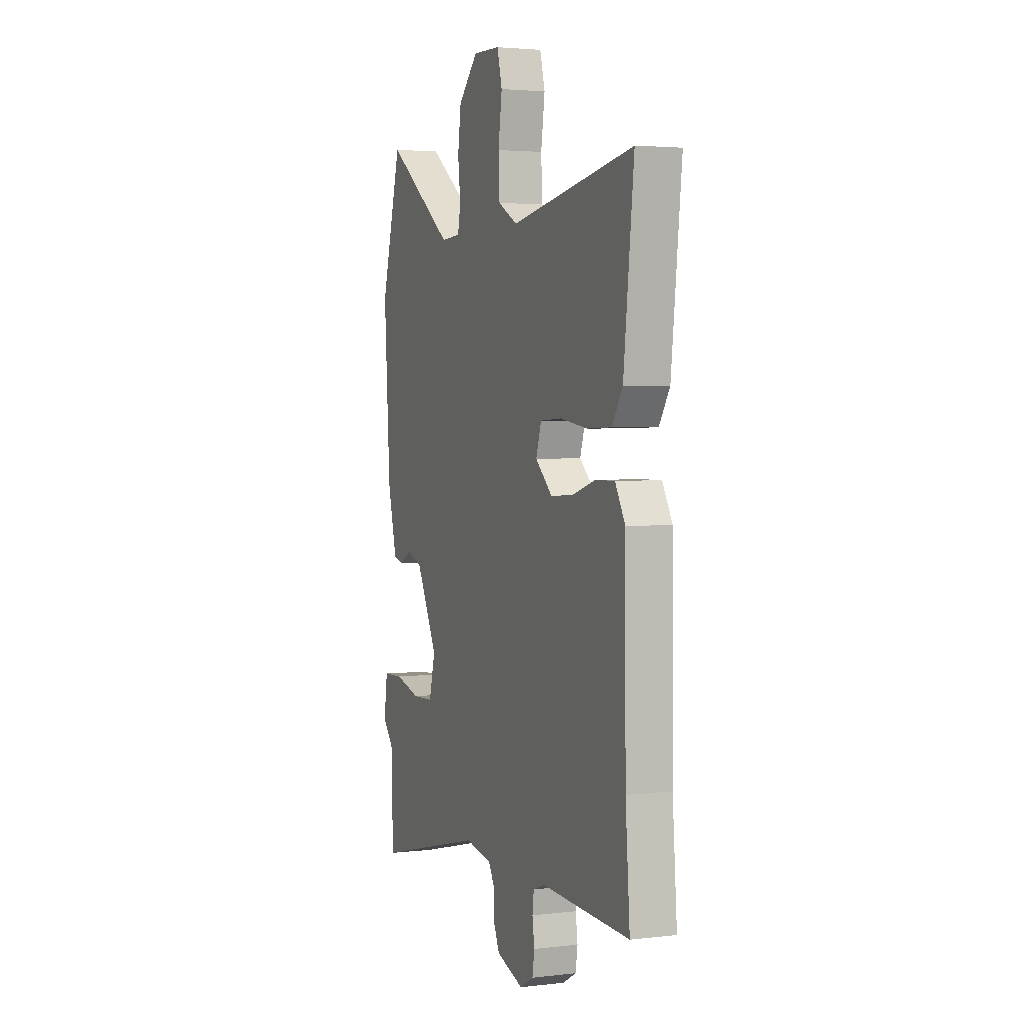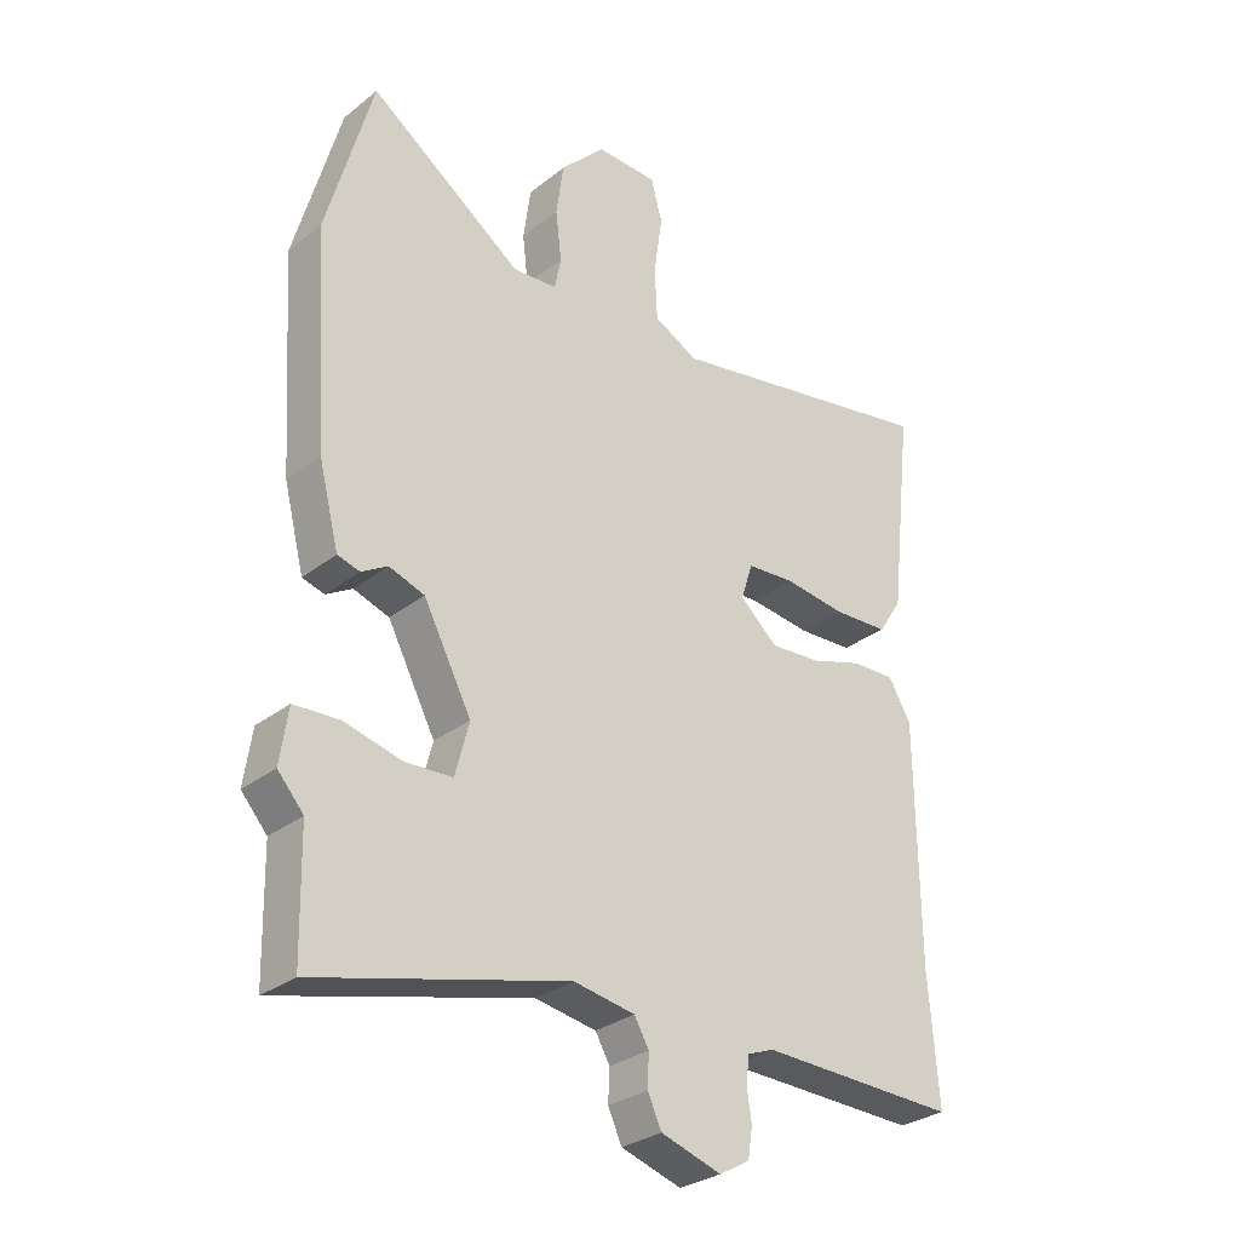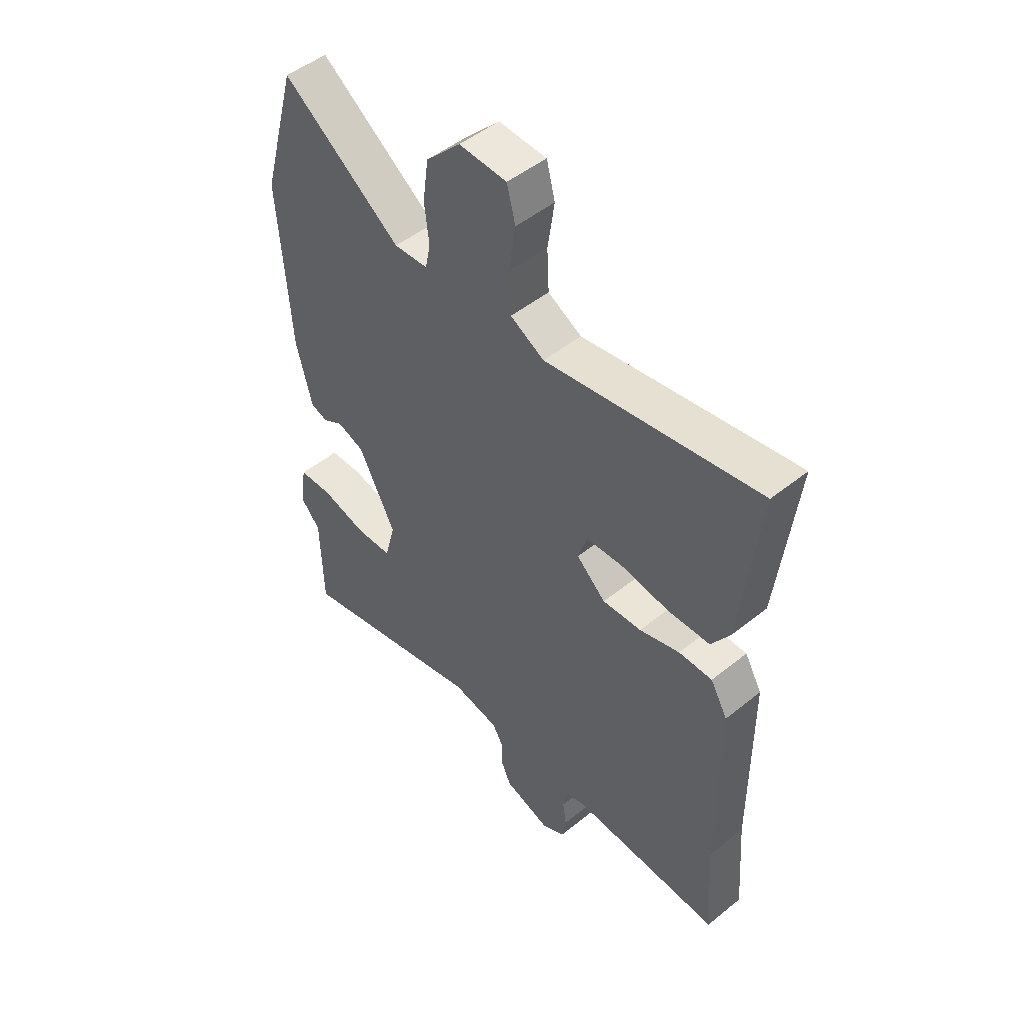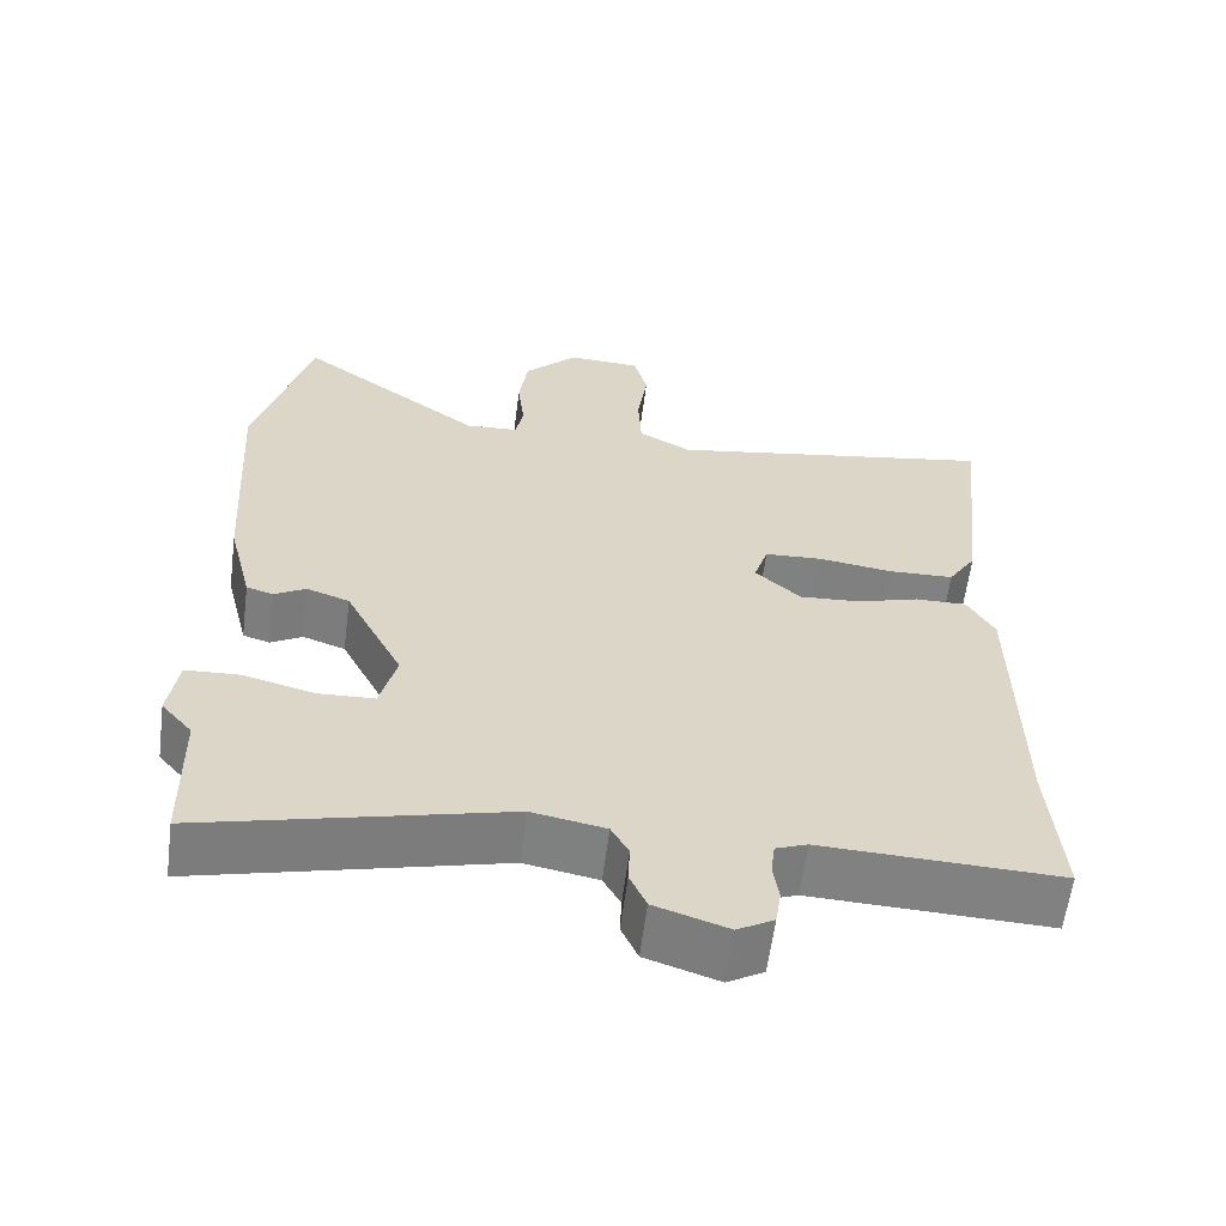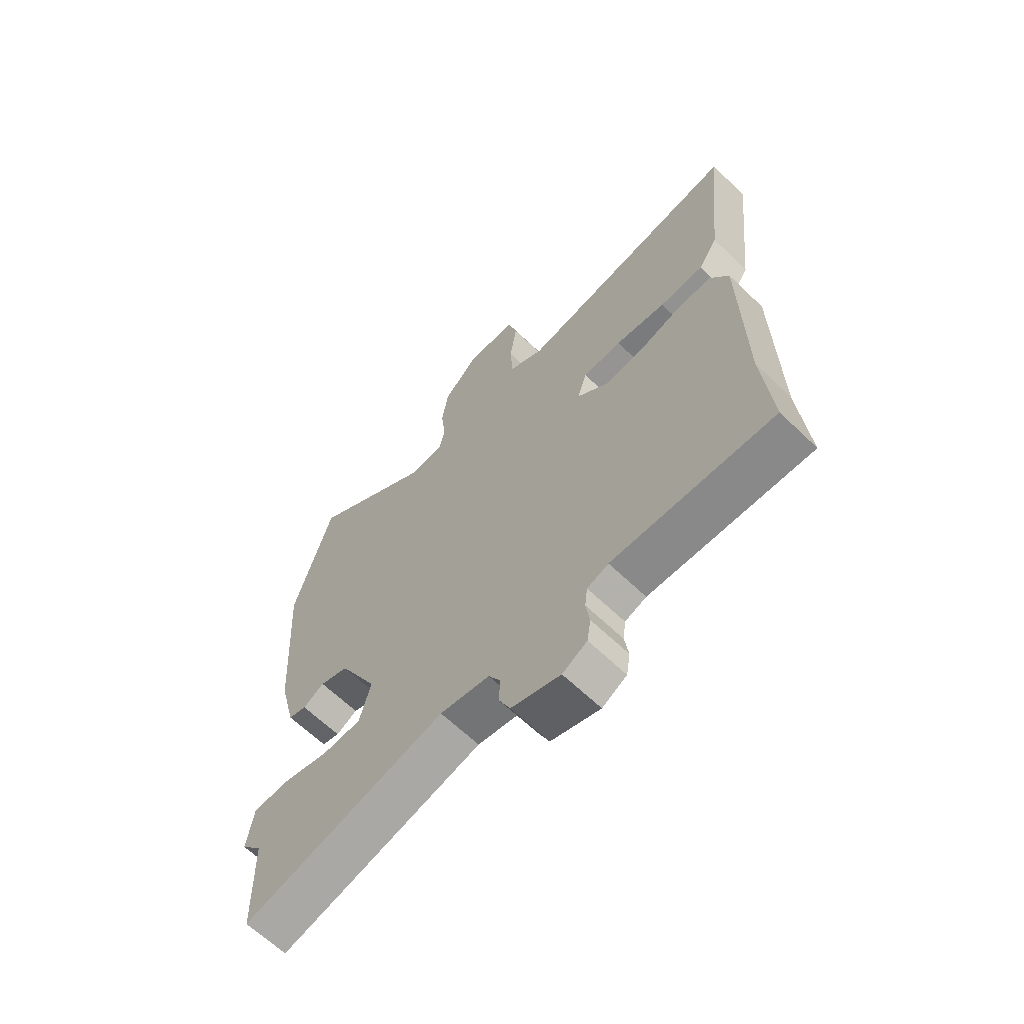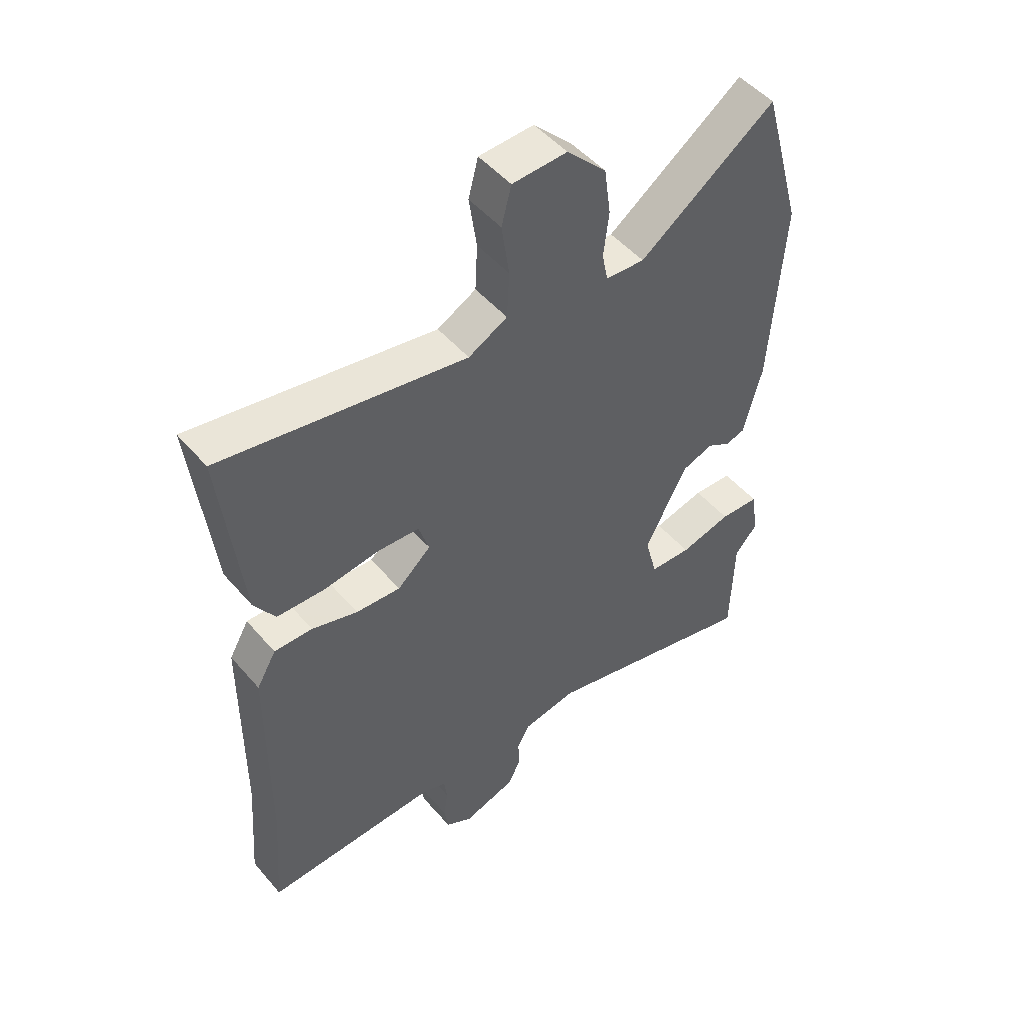
<metadata>
{"format":"obj","ext":"obj","renderer":"f3d","projection":"perspective","resolution":1024,"background":"white","views":[{"elev":3.1,"azim":-111.6,"up":"+Z"},{"elev":-29.4,"azim":138.9,"up":"+Z"},{"elev":49.3,"azim":-131.7,"up":"+Z"},{"elev":-60.4,"azim":172.7,"up":"+Z"},{"elev":-64.7,"azim":-134.0,"up":"+Z"},{"elev":49.6,"azim":-38.8,"up":"+Z"}]}
</metadata>
<code>
v -0.501 0.07 -0.511
v -0.486 0.07 -0.318
v -0.483 0.07 0.043
v -0.449 0.07 0.102
v -0.383 0.07 0.101
v -0.304 0.07 0.077
v -0.227 0.07 0.072
v -0.169 0.07 0.124
v -0.187 0.07 0.18
v -0.26 0.07 0.184
v -0.355 0.07 0.171
v -0.438 0.07 0.174
v -0.474 0.07 0.23
v -0.509 0.07 0.544
v -0.088 0.07 0.472
v -0.021 0.07 0.508
v -0.017 0.07 0.588
v -0.03 0.07 0.678
v -0.013 0.07 0.743
v 0.081 0.07 0.747
v 0.149 0.07 0.678
v 0.16 0.07 0.597
v 0.151 0.07 0.521
v 0.161 0.07 0.472
v 0.228 0.07 0.468
v 0.462 0.07 0.637
v 0.532 0.07 0.386
v 0.511 0.07 0.059
v 0.48 0.07 -0.064
v 0.446 0.07 -0.074
v 0.406 0.07 -0.051
v 0.352 0.07 -0.07
v 0.279 0.07 -0.211
v 0.3 0.07 -0.292
v 0.372 0.07 -0.295
v 0.461 0.07 -0.272
v 0.529 0.07 -0.275
v 0.541 0.07 -0.358
v 0.502 0.07 -0.403
v 0.498 0.07 -0.589
v 0.117 0.07 -0.494
v 0.024 0.07 -0.511
v 0.002 0.07 -0.55
v 0.004 0.07 -0.599
v -0.017 0.07 -0.645
v -0.109 0.07 -0.675
v -0.155 0.07 -0.649
v -0.162 0.07 -0.604
v -0.155 0.07 -0.555
v -0.16 0.07 -0.515
v -0.2 0.07 -0.5
v -0.501 0 -0.511
v -0.486 0 -0.318
v -0.483 0 0.043
v -0.449 0 0.102
v -0.383 0 0.101
v -0.304 0 0.077
v -0.227 0 0.072
v -0.169 0 0.124
v -0.187 0 0.18
v -0.26 0 0.184
v -0.355 0 0.171
v -0.438 0 0.174
v -0.474 0 0.23
v -0.509 0 0.544
v -0.088 0 0.472
v -0.021 0 0.508
v -0.017 0 0.588
v -0.03 0 0.678
v -0.013 0 0.743
v 0.081 0 0.747
v 0.149 0 0.678
v 0.16 0 0.597
v 0.151 0 0.521
v 0.161 0 0.472
v 0.228 0 0.468
v 0.462 0 0.637
v 0.532 0 0.386
v 0.511 0 0.059
v 0.48 0 -0.064
v 0.446 0 -0.074
v 0.406 0 -0.051
v 0.352 0 -0.07
v 0.279 0 -0.211
v 0.3 0 -0.292
v 0.372 0 -0.295
v 0.461 0 -0.272
v 0.529 0 -0.275
v 0.541 0 -0.358
v 0.502 0 -0.403
v 0.498 0 -0.589
v 0.117 0 -0.494
v 0.024 0 -0.511
v 0.002 0 -0.55
v 0.004 0 -0.599
v -0.017 0 -0.645
v -0.109 0 -0.675
v -0.155 0 -0.649
v -0.162 0 -0.604
v -0.155 0 -0.555
v -0.16 0 -0.515
v -0.2 0 -0.5
f 47 48 49
f 46 47 49
f 45 46 49
f 44 45 49
f 43 44 49
f 42 43 49 50
f 41 42 50 51
f 39 40 41
f 39 41 51
f 38 39 51
f 37 38 51
f 36 37 51
f 35 36 51
f 29 30 31
f 28 29 31
f 27 28 31
f 26 27 31
f 25 26 31
f 24 25 31 32
f 21 22 23
f 20 21 23
f 19 20 23
f 18 19 23
f 17 18 23
f 16 17 23 24
f 24 32 33
f 16 24 33
f 15 16 33
f 13 14 15
f 12 13 15
f 11 12 15
f 10 11 15
f 4 5 6
f 3 4 6
f 2 3 6
f 2 6 7
f 51 1 2
f 35 51 2
f 34 35 2
f 9 10 15
f 15 33 34
f 9 15 34
f 8 9 34
f 2 7 8 34
f 100 99 98
f 100 98 97
f 100 97 96
f 100 96 95
f 100 95 94
f 101 100 94 93
f 102 101 93 92
f 92 91 90
f 102 92 90
f 102 90 89
f 102 89 88
f 102 88 87
f 102 87 86
f 82 81 80
f 82 80 79
f 82 79 78
f 82 78 77
f 82 77 76
f 83 82 76 75
f 74 73 72
f 74 72 71
f 74 71 70
f 74 70 69
f 74 69 68
f 75 74 68 67
f 84 83 75
f 84 75 67
f 84 67 66
f 66 65 64
f 66 64 63
f 66 63 62
f 66 62 61
f 57 56 55
f 57 55 54
f 57 54 53
f 58 57 53
f 53 52 102
f 53 102 86
f 53 86 85
f 66 61 60
f 85 84 66
f 85 66 60
f 85 60 59
f 85 59 58 53
f 1 52 53 2
f 2 53 54 3
f 3 54 55 4
f 4 55 56 5
f 5 56 57 6
f 6 57 58 7
f 7 58 59 8
f 8 59 60 9
f 9 60 61 10
f 10 61 62 11
f 11 62 63 12
f 12 63 64 13
f 13 64 65 14
f 14 65 66 15
f 15 66 67 16
f 16 67 68 17
f 17 68 69 18
f 18 69 70 19
f 19 70 71 20
f 20 71 72 21
f 21 72 73 22
f 22 73 74 23
f 23 74 75 24
f 24 75 76 25
f 25 76 77 26
f 26 77 78 27
f 27 78 79 28
f 28 79 80 29
f 29 80 81 30
f 30 81 82 31
f 31 82 83 32
f 32 83 84 33
f 33 84 85 34
f 34 85 86 35
f 35 86 87 36
f 36 87 88 37
f 37 88 89 38
f 38 89 90 39
f 39 90 91 40
f 40 91 92 41
f 41 92 93 42
f 42 93 94 43
f 43 94 95 44
f 44 95 96 45
f 45 96 97 46
f 46 97 98 47
f 47 98 99 48
f 48 99 100 49
f 49 100 101 50
f 50 101 102 51
f 51 102 52 1

</code>
